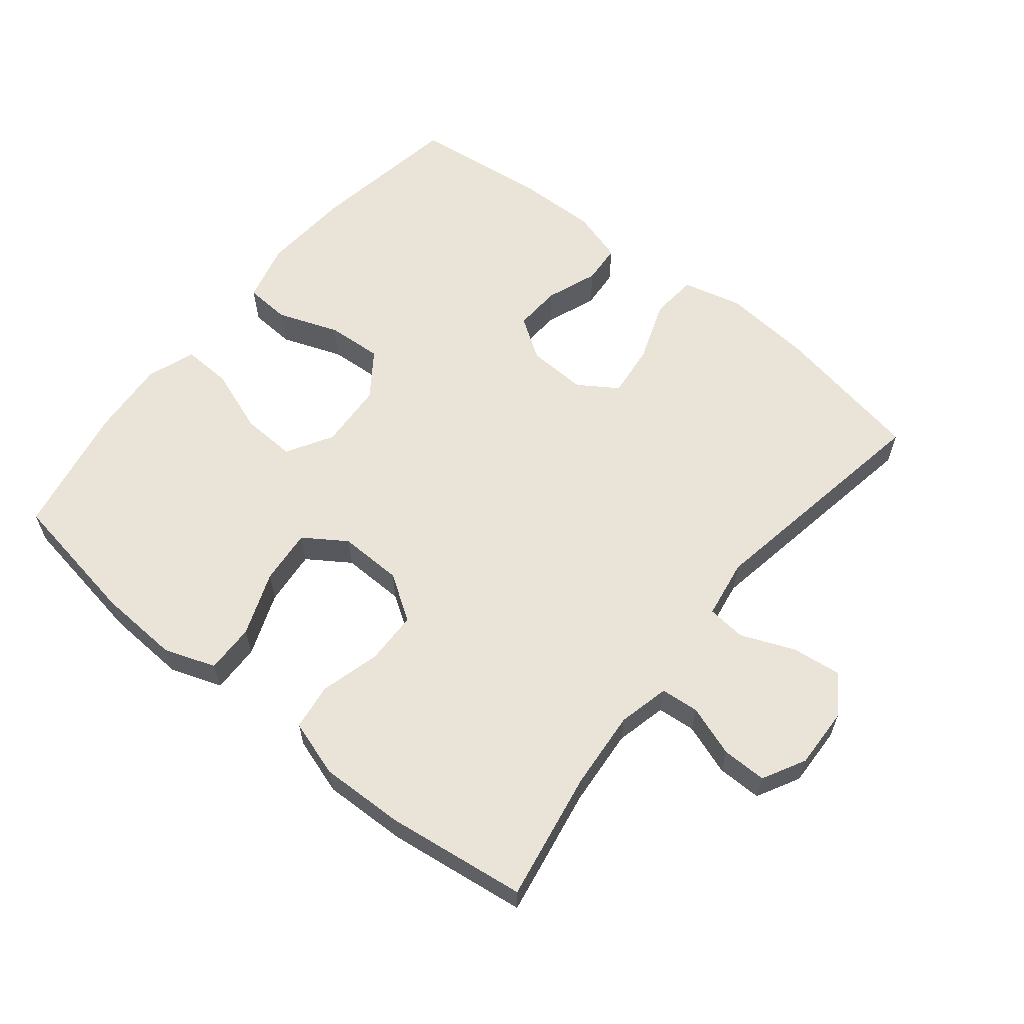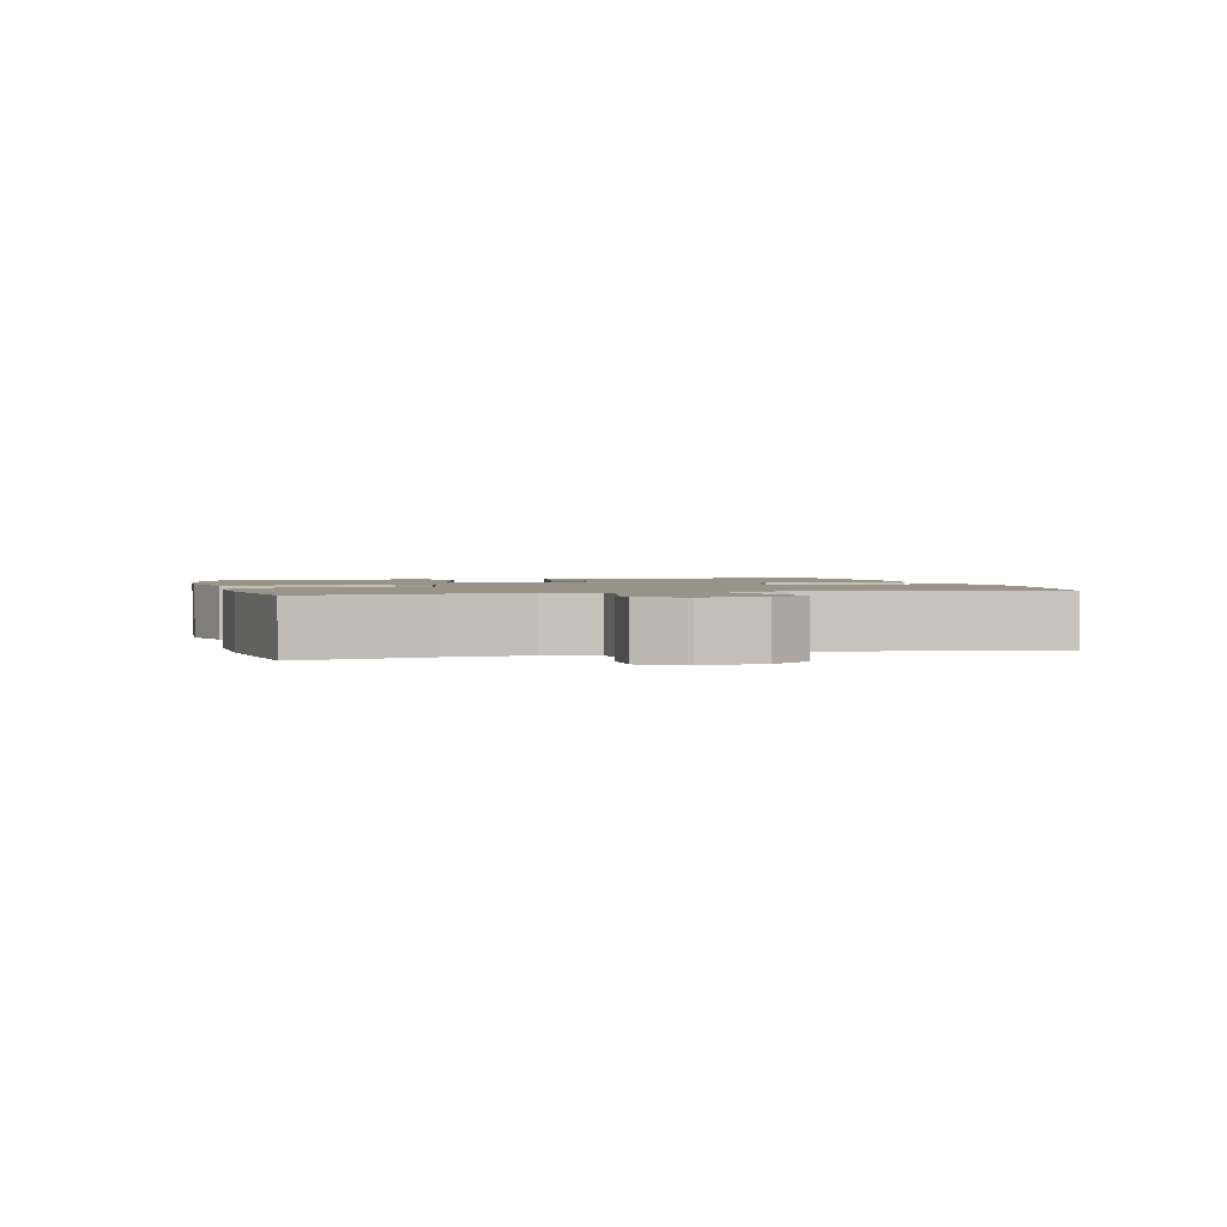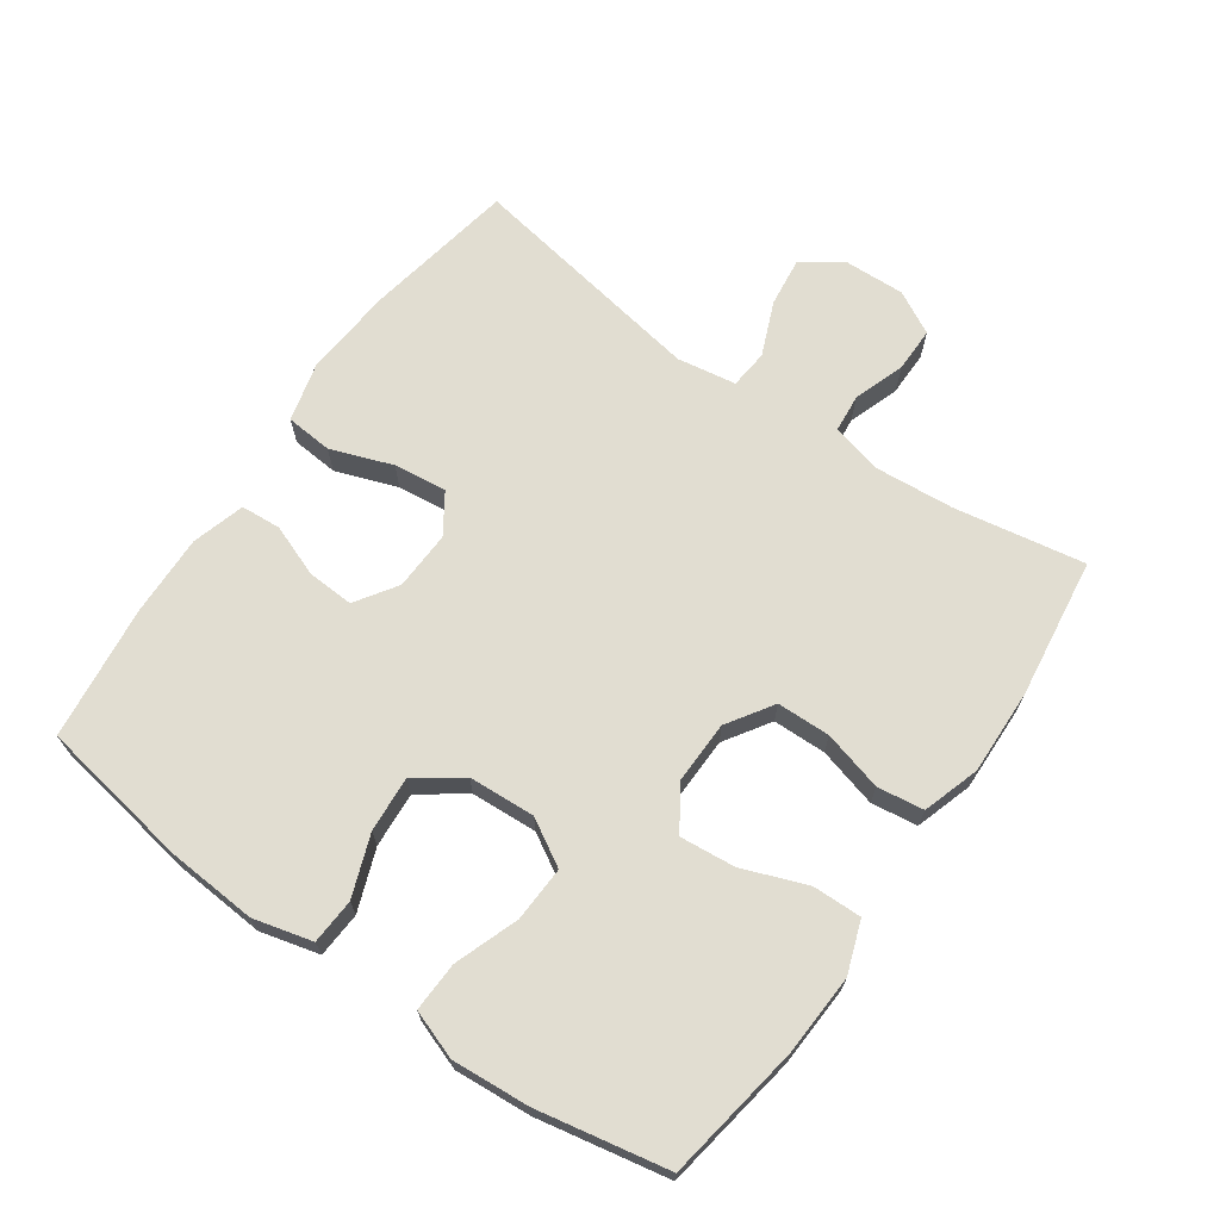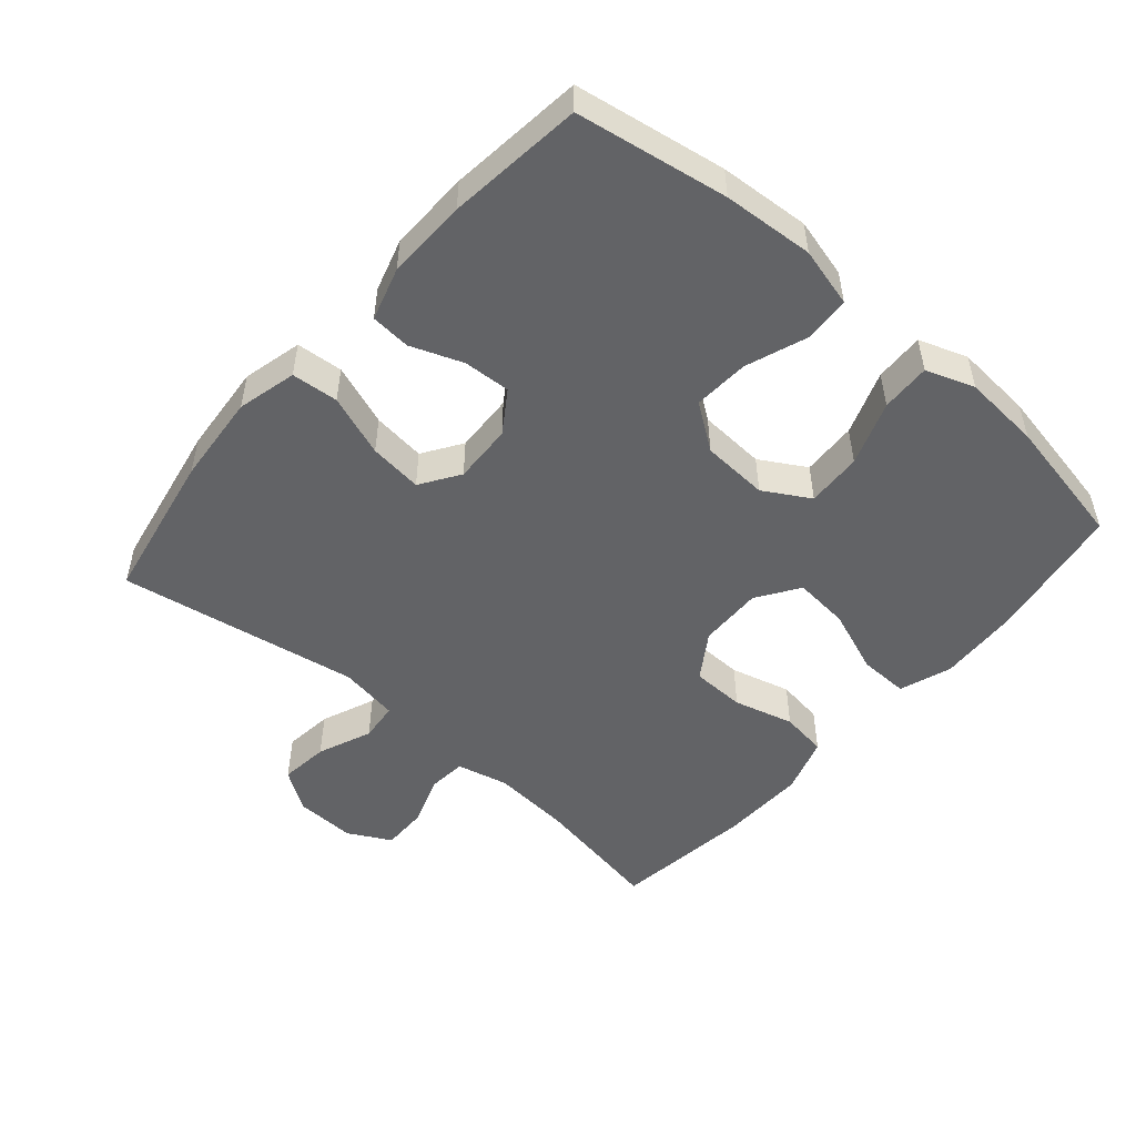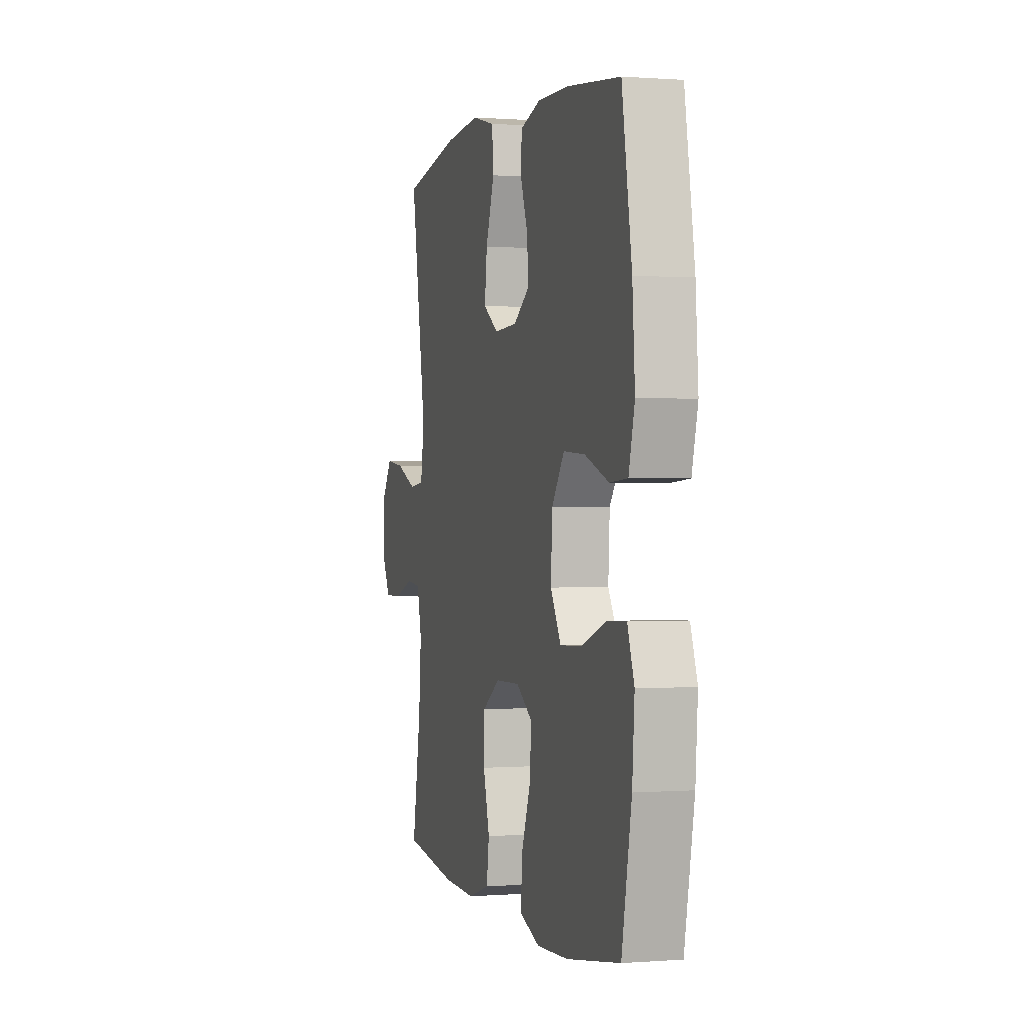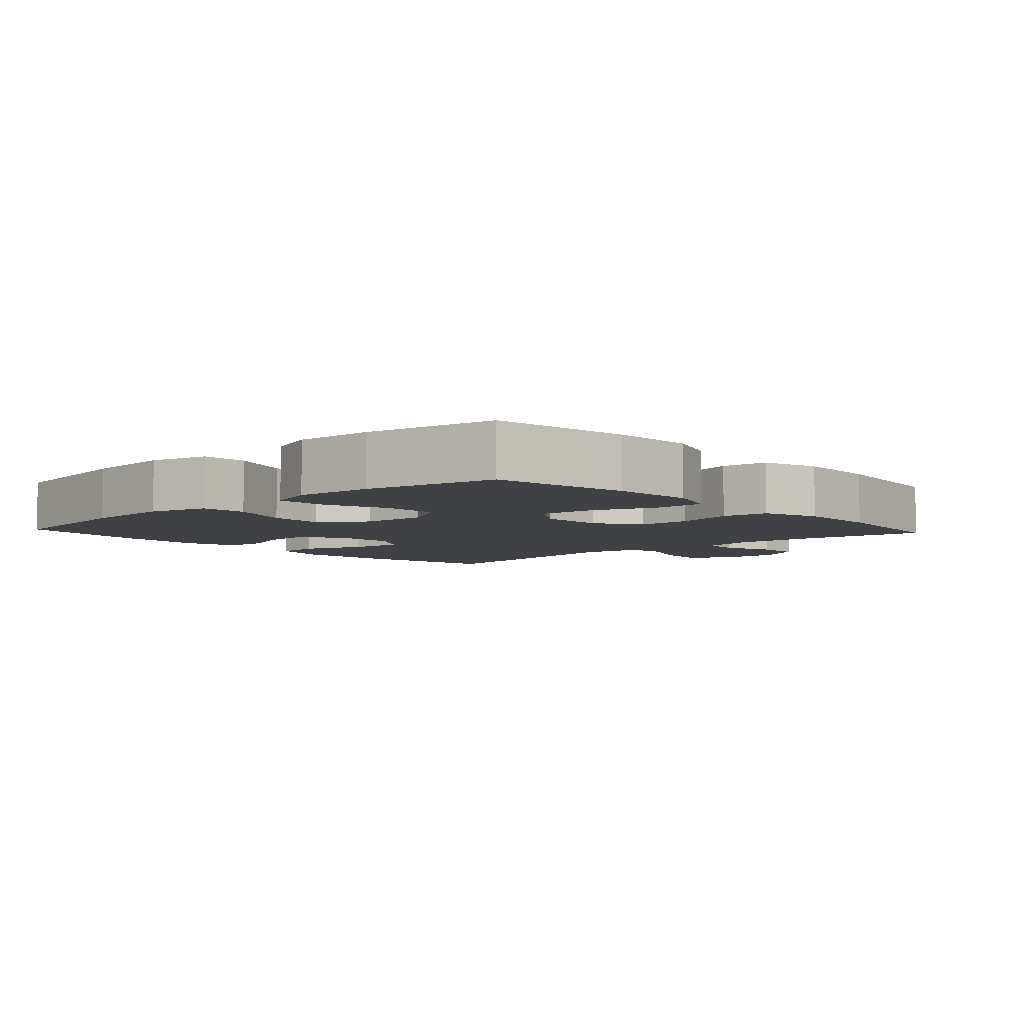
<metadata>
{"format":"obj","ext":"obj","renderer":"f3d","projection":"perspective","resolution":1024,"background":"white","views":[{"elev":61.0,"azim":-141.1,"up":"+Y"},{"elev":1.8,"azim":-104.6,"up":"+Y"},{"elev":68.8,"azim":124.9,"up":"+Y"},{"elev":-50.9,"azim":49.1,"up":"+Y"},{"elev":0.3,"azim":74.1,"up":"+Z"},{"elev":-5.8,"azim":132.5,"up":"+Y"}]}
</metadata>
<code>
o path7590
v 0.5578 0.0375 -0.3074
v 0.5664 0.0375 -0.1905
v 0.5403 0.0375 -0.1175
v 0.4659 0.0375 -0.1204
v 0.3691 0.0375 -0.1554
v 0.2858 0.0375 -0.1593
v 0.2453 0.0375 -0.08999
v 0.251 0.0375 0.01027
v 0.2998 0.0375 0.07837
v 0.3837 0.0375 0.07281
v 0.4759 0.0375 0.03879
v 0.5447 0.0375 0.0432
v 0.5676 0.0375 0.1321
v 0.5578 0.0375 0.2686
v 0.5198 0.0375 0.4969
v 0.3163 0.0375 0.5205
v 0.1945 0.0375 0.5233
v 0.115 0.0375 0.4997
v 0.1106 0.0375 0.4397
v 0.1402 0.0375 0.3616
v 0.1441 0.0375 0.2908
v 0.08215 0.0375 0.2492
v -0.00724 0.0375 0.2454
v -0.06613 0.0375 0.2844
v -0.05691 0.0375 0.3646
v -0.02328 0.0375 0.4575
v -0.0293 0.0375 0.5278
v -0.1188 0.0375 0.5503
v -0.2549 0.0375 0.5387
v -0.4819 0.0375 0.4969
v -0.4203 0.0375 0.1343
v -0.4348 0.0375 0.04506
v -0.4935 0.0375 0.03921
v -0.5749 0.0375 0.07275
v -0.6487 0.0375 0.08145
v -0.6898 0.0375 0.02142
v -0.6931 0.0375 -0.06984
v -0.6587 0.0375 -0.1345
v -0.5912 0.0375 -0.134
v -0.5144 0.0375 -0.1073
v -0.4565 0.0375 -0.1125
v -0.4381 0.0375 -0.19
v -0.4477 0.0375 -0.308
v -0.4819 0.0375 -0.505
v -0.2699 0.0375 -0.5331
v -0.1421 0.0375 -0.5367
v -0.05643 0.0375 -0.5093
v -0.04669 0.0375 -0.4393
v -0.07119 0.0375 -0.3487
v -0.06935 0.0375 -0.2681
v -0.000654 0.0375 -0.2233
v 0.09531 0.0375 -0.2211
v 0.1589 0.0375 -0.2638
v 0.151 0.0375 -0.3475
v 0.1146 0.0375 -0.4437
v 0.1131 0.0375 -0.5181
v 0.1905 0.0375 -0.5457
v 0.3131 0.0375 -0.5393
v 0.5198 0.0375 -0.505
v 0.5578 -0.0375 -0.3074
v 0.5664 -0.0375 -0.1905
v 0.5403 -0.0375 -0.1175
v 0.4659 -0.0375 -0.1204
v 0.3691 -0.0375 -0.1554
v 0.2858 -0.0375 -0.1593
v 0.2453 -0.0375 -0.08999
v 0.251 -0.0375 0.01027
v 0.2998 -0.0375 0.07837
v 0.3837 -0.0375 0.07281
v 0.4759 -0.0375 0.03879
v 0.5447 -0.0375 0.0432
v 0.5676 -0.0375 0.1321
v 0.5578 -0.0375 0.2686
v 0.5198 -0.0375 0.4969
v 0.3163 -0.0375 0.5205
v 0.1945 -0.0375 0.5233
v 0.115 -0.0375 0.4997
v 0.1106 -0.0375 0.4397
v 0.1402 -0.0375 0.3616
v 0.1441 -0.0375 0.2908
v 0.08215 -0.0375 0.2492
v -0.00724 -0.0375 0.2454
v -0.06613 -0.0375 0.2844
v -0.05691 -0.0375 0.3646
v -0.02328 -0.0375 0.4575
v -0.0293 -0.0375 0.5278
v -0.1188 -0.0375 0.5503
v -0.2549 -0.0375 0.5387
v -0.4819 -0.0375 0.4969
v -0.4203 -0.0375 0.1343
v -0.4348 -0.0375 0.04506
v -0.4935 -0.0375 0.03921
v -0.5749 -0.0375 0.07275
v -0.6487 -0.0375 0.08145
v -0.6898 -0.0375 0.02142
v -0.6931 -0.0375 -0.06984
v -0.6587 -0.0375 -0.1345
v -0.5912 -0.0375 -0.134
v -0.5144 -0.0375 -0.1073
v -0.4565 -0.0375 -0.1125
v -0.4381 -0.0375 -0.19
v -0.4477 -0.0375 -0.308
v -0.4819 -0.0375 -0.505
v -0.2699 -0.0375 -0.5331
v -0.1421 -0.0375 -0.5367
v -0.05643 -0.0375 -0.5093
v -0.04669 -0.0375 -0.4393
v -0.07119 -0.0375 -0.3487
v -0.06935 -0.0375 -0.2681
v -0.000654 -0.0375 -0.2233
v 0.09531 -0.0375 -0.2211
v 0.1589 -0.0375 -0.2638
v 0.151 -0.0375 -0.3475
v 0.1146 -0.0375 -0.4437
v 0.1131 -0.0375 -0.5181
v 0.1905 -0.0375 -0.5457
v 0.3131 -0.0375 -0.5393
v 0.5198 -0.0375 -0.505
v 0.5447 0.0375 0.0432
v 0.5447 0.0375 0.0432
v 0.5676 0.0375 0.1321
v 0.5578 0.0375 0.2686
v 0.5578 0.0375 -0.3074
v 0.5664 0.0375 -0.1905
v 0.5403 0.0375 -0.1175
v 0.5403 0.0375 -0.1175
v 0.4759 0.0375 0.03879
v 0.4659 0.0375 -0.1204
v 0.5198 0.0375 -0.505
v 0.5198 0.0375 -0.505
v 0.5198 0.0375 0.4969
v 0.5198 0.0375 0.4969
v 0.3837 0.0375 0.07281
v 0.3691 0.0375 -0.1554
v 0.3163 0.0375 0.5205
v 0.3131 0.0375 -0.5393
v 0.2998 0.0375 0.07837
v 0.2858 0.0375 -0.1593
v 0.2858 0.0375 -0.1593
v 0.1945 0.0375 0.5233
v 0.1905 0.0375 -0.5457
v 0.251 0.0375 0.01027
v 0.2453 0.0375 -0.08999
v 0.115 0.0375 0.4997
v 0.115 0.0375 0.4997
v 0.1131 0.0375 -0.5181
v 0.1131 0.0375 -0.5181
v 0.1589 0.0375 -0.2638
v 0.1589 0.0375 -0.2638
v 0.151 0.0375 -0.3475
v 0.1402 0.0375 0.3616
v 0.1441 0.0375 0.2908
v 0.09531 0.0375 -0.2211
v 0.1146 0.0375 -0.4437
v 0.08215 0.0375 0.2492
v 0.1106 0.0375 0.4397
v -0.000654 0.0375 -0.2233
v -0.00724 0.0375 0.2454
v -0.06935 0.0375 -0.2681
v -0.06613 0.0375 0.2844
v -0.06613 0.0375 0.2844
v -0.05691 0.0375 0.3646
v -0.02328 0.0375 0.4575
v -0.0293 0.0375 0.5278
v -0.0293 0.0375 0.5278
v -0.1188 0.0375 0.5503
v -0.05643 0.0375 -0.5093
v -0.05643 0.0375 -0.5093
v -0.04669 0.0375 -0.4393
v -0.07119 0.0375 -0.3487
v -0.1421 0.0375 -0.5367
v -0.2549 0.0375 0.5387
v -0.2699 0.0375 -0.5331
v -0.4819 0.0375 -0.505
v -0.4819 0.0375 -0.505
v -0.4381 0.0375 -0.19
v -0.4477 0.0375 -0.308
v -0.4203 0.0375 0.1343
v -0.4348 0.0375 0.04506
v -0.4348 0.0375 0.04506
v -0.4565 0.0375 -0.1125
v -0.4565 0.0375 -0.1125
v -0.4935 0.0375 0.03921
v -0.4819 0.0375 0.4969
v -0.4819 0.0375 0.4969
v -0.5144 0.0375 -0.1073
v -0.5749 0.0375 0.07275
v -0.5912 0.0375 -0.134
v -0.6487 0.0375 0.08145
v -0.6487 0.0375 0.08145
v -0.6587 0.0375 -0.1345
v -0.6587 0.0375 -0.1345
v -0.6898 0.0375 0.02142
v -0.6931 0.0375 -0.06984
v 0.5447 -0.0375 0.0432
v 0.5447 -0.0375 0.0432
v 0.5676 -0.0375 0.1321
v 0.5578 -0.0375 0.2686
v 0.5578 -0.0375 -0.3074
v 0.5664 -0.0375 -0.1905
v 0.5403 -0.0375 -0.1175
v 0.5403 -0.0375 -0.1175
v 0.4759 -0.0375 0.03879
v 0.4659 -0.0375 -0.1204
v 0.5198 -0.0375 -0.505
v 0.5198 -0.0375 -0.505
v 0.5198 -0.0375 0.4969
v 0.5198 -0.0375 0.4969
v 0.3837 -0.0375 0.07281
v 0.3691 -0.0375 -0.1554
v 0.3163 -0.0375 0.5205
v 0.3131 -0.0375 -0.5393
v 0.2998 -0.0375 0.07837
v 0.2858 -0.0375 -0.1593
v 0.2858 -0.0375 -0.1593
v 0.1945 -0.0375 0.5233
v 0.1905 -0.0375 -0.5457
v 0.251 -0.0375 0.01027
v 0.2453 -0.0375 -0.08999
v 0.115 -0.0375 0.4997
v 0.115 -0.0375 0.4997
v 0.1131 -0.0375 -0.5181
v 0.1131 -0.0375 -0.5181
v 0.1589 -0.0375 -0.2638
v 0.1589 -0.0375 -0.2638
v 0.151 -0.0375 -0.3475
v 0.1402 -0.0375 0.3616
v 0.1441 -0.0375 0.2908
v 0.09531 -0.0375 -0.2211
v 0.1146 -0.0375 -0.4437
v 0.08215 -0.0375 0.2492
v 0.1106 -0.0375 0.4397
v -0.000654 -0.0375 -0.2233
v -0.00724 -0.0375 0.2454
v -0.06935 -0.0375 -0.2681
v -0.06613 -0.0375 0.2844
v -0.06613 -0.0375 0.2844
v -0.05691 -0.0375 0.3646
v -0.02328 -0.0375 0.4575
v -0.0293 -0.0375 0.5278
v -0.0293 -0.0375 0.5278
v -0.1188 -0.0375 0.5503
v -0.05643 -0.0375 -0.5093
v -0.05643 -0.0375 -0.5093
v -0.04669 -0.0375 -0.4393
v -0.07119 -0.0375 -0.3487
v -0.1421 -0.0375 -0.5367
v -0.2549 -0.0375 0.5387
v -0.2699 -0.0375 -0.5331
v -0.4819 -0.0375 -0.505
v -0.4819 -0.0375 -0.505
v -0.4381 -0.0375 -0.19
v -0.4477 -0.0375 -0.308
v -0.4203 -0.0375 0.1343
v -0.4348 -0.0375 0.04506
v -0.4348 -0.0375 0.04506
v -0.4565 -0.0375 -0.1125
v -0.4565 -0.0375 -0.1125
v -0.4935 -0.0375 0.03921
v -0.4819 -0.0375 0.4969
v -0.4819 -0.0375 0.4969
v -0.5144 -0.0375 -0.1073
v -0.5749 -0.0375 0.07275
v -0.5912 -0.0375 -0.134
v -0.6487 -0.0375 0.08145
v -0.6487 -0.0375 0.08145
v -0.6587 -0.0375 -0.1345
v -0.6587 -0.0375 -0.1345
v -0.6898 -0.0375 0.02142
v -0.6931 -0.0375 -0.06984
f 219 224 214
f 198 211 228
f 200 204 199
f 197 209 203
f 226 214 224
f 226 210 214
f 197 203 195
f 257 259 262
f 230 217 226
f 198 213 209
f 198 209 197
f 242 239 240
f 264 270 267
f 257 235 255
f 205 199 212
f 236 238 248
f 235 233 255
f 249 253 250
f 227 211 216
f 253 246 235
f 254 248 260
f 264 263 270
f 248 238 242
f 222 217 230
f 229 218 233
f 210 226 212
f 210 212 199
f 254 236 248
f 255 234 254
f 254 234 236
f 247 246 249
f 228 213 198
f 231 213 228
f 252 235 257
f 253 235 252
f 263 269 270
f 228 211 227
f 263 262 259
f 211 198 207
f 262 263 264
f 204 200 201
f 219 218 229
f 218 213 231
f 232 216 220
f 233 218 234
f 269 263 265
f 227 216 232
f 224 219 229
f 212 226 217
f 242 238 239
f 257 255 259
f 210 199 204
f 255 233 234
f 249 246 253
f 245 247 243
f 234 218 231
f 246 247 245
f 120 13 72 196
f 13 14 73 72
f 1 2 61 60
f 2 126 202 61
f 11 12 71 70
f 3 4 63 62
f 130 1 60 206
f 14 132 208 73
f 10 11 70 69
f 4 5 64 63
f 15 16 75 74
f 58 59 118 117
f 9 10 69 68
f 5 139 215 64
f 16 17 76 75
f 57 58 117 116
f 8 9 68 67
f 6 7 66 65
f 7 8 67 66
f 17 145 221 76
f 147 57 116 223
f 149 54 113 225
f 20 21 80 79
f 52 53 112 111
f 55 56 115 114
f 54 55 114 113
f 21 22 81 80
f 19 20 79 78
f 18 19 78 77
f 51 52 111 110
f 22 23 82 81
f 50 51 110 109
f 23 161 237 82
f 25 26 85 84
f 26 165 241 85
f 27 28 87 86
f 168 48 107 244
f 48 49 108 107
f 46 47 106 105
f 24 25 84 83
f 49 50 109 108
f 28 29 88 87
f 45 46 105 104
f 175 45 104 251
f 42 43 102 101
f 31 180 256 90
f 182 42 101 258
f 32 33 92 91
f 185 31 90 261
f 29 30 89 88
f 40 41 100 99
f 43 44 103 102
f 33 34 93 92
f 39 40 99 98
f 34 190 266 93
f 192 39 98 268
f 35 36 95 94
f 37 38 97 96
f 36 37 96 95
f 143 138 148
f 122 152 135
f 124 123 128
f 121 127 133
f 150 148 138
f 150 138 134
f 121 119 127
f 181 186 183
f 154 150 141
f 122 133 137
f 122 121 133
f 166 164 163
f 188 191 194
f 181 179 159
f 129 136 123
f 160 172 162
f 159 179 157
f 173 174 177
f 151 140 135
f 177 159 170
f 178 184 172
f 188 194 187
f 172 166 162
f 146 154 141
f 153 157 142
f 134 136 150
f 134 123 136
f 178 172 160
f 179 178 158
f 178 160 158
f 171 173 170
f 152 122 137
f 155 152 137
f 176 181 159
f 177 176 159
f 187 194 193
f 152 151 135
f 187 183 186
f 135 131 122
f 186 188 187
f 128 125 124
f 143 153 142
f 142 155 137
f 156 144 140
f 157 158 142
f 193 189 187
f 151 156 140
f 148 153 143
f 136 141 150
f 166 163 162
f 181 183 179
f 134 128 123
f 179 158 157
f 173 177 170
f 169 167 171
f 158 155 142
f 170 169 171

</code>
